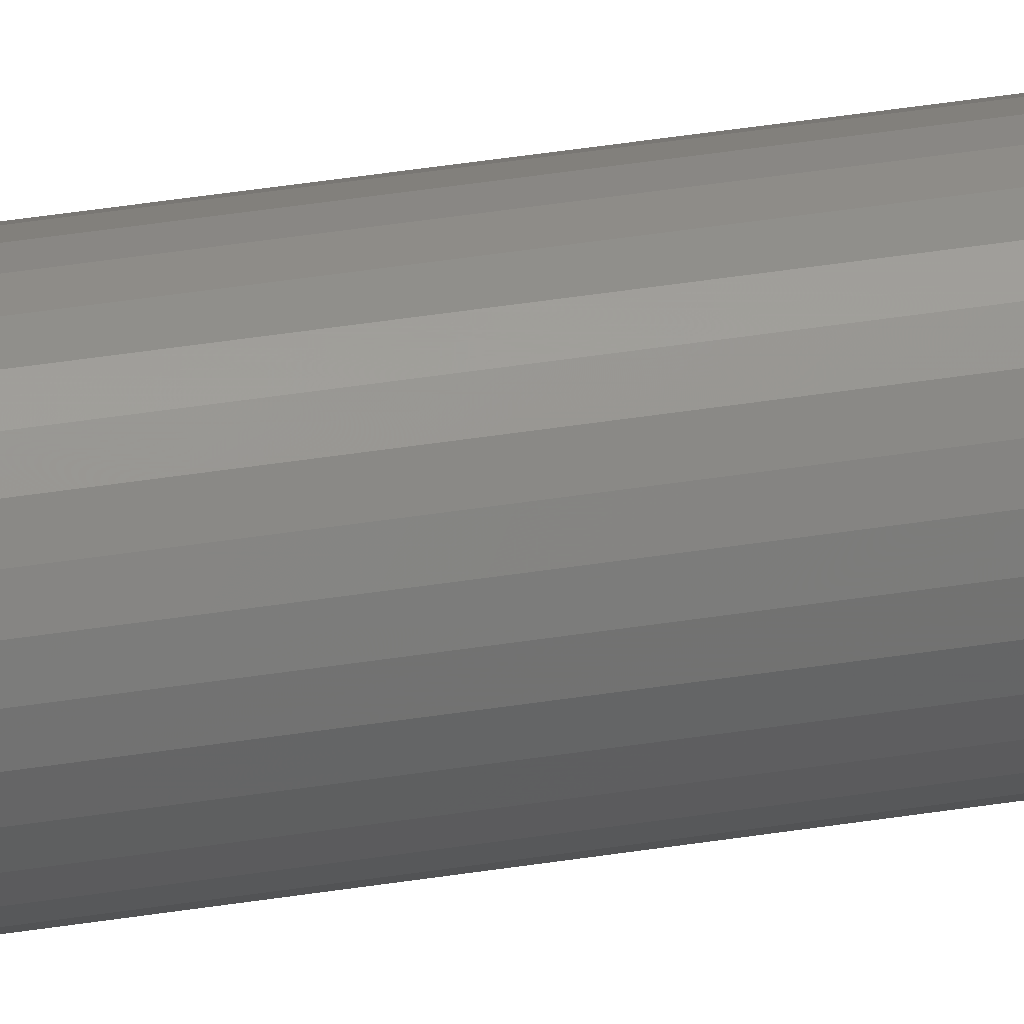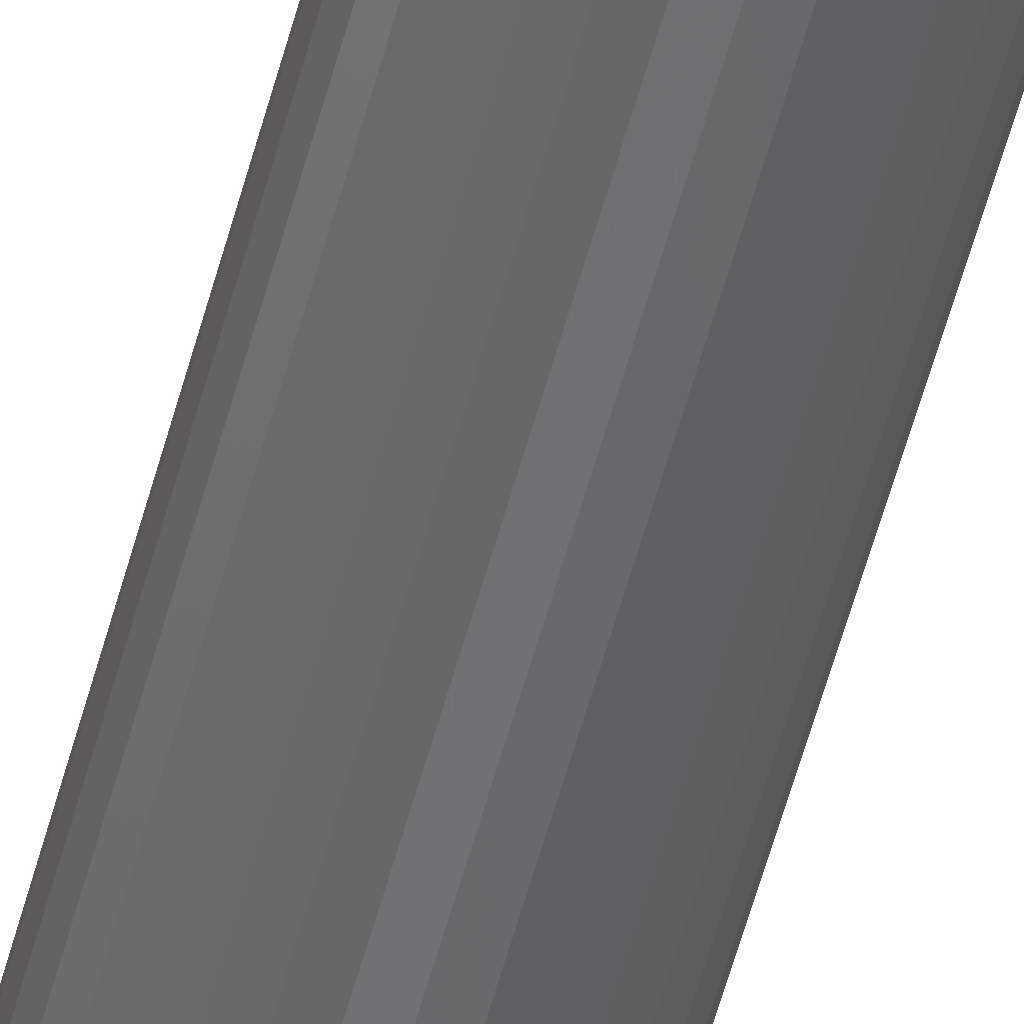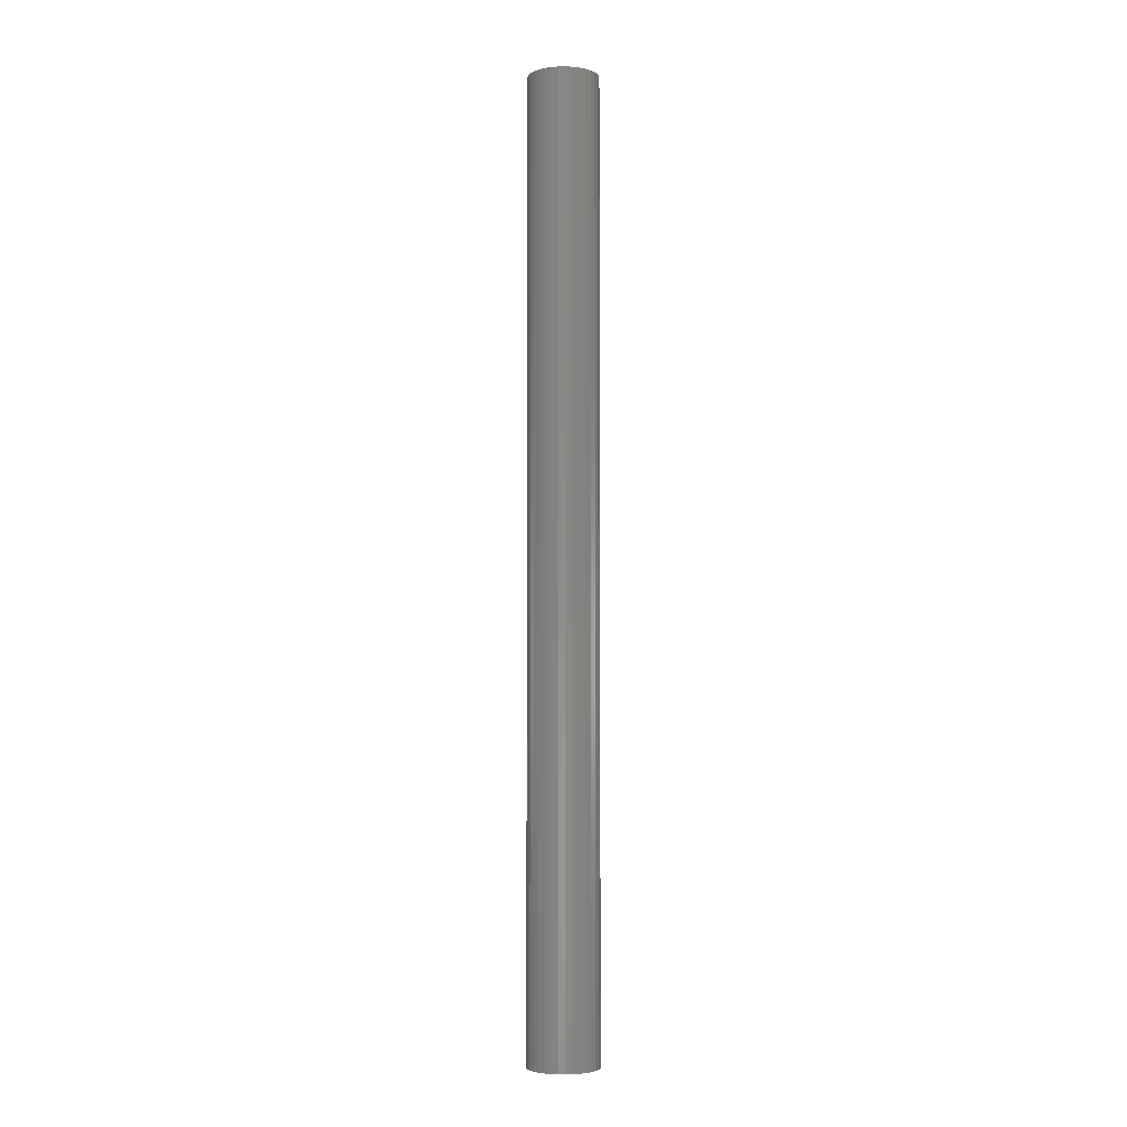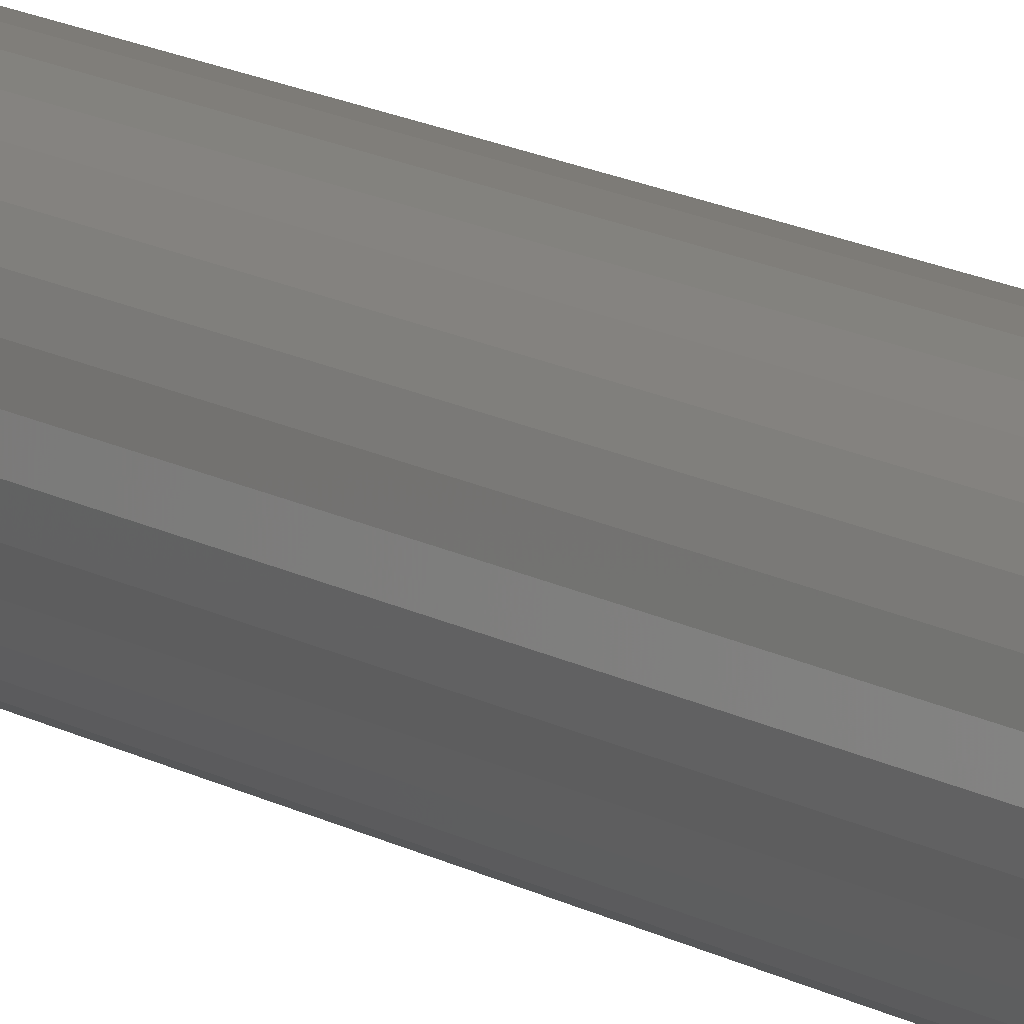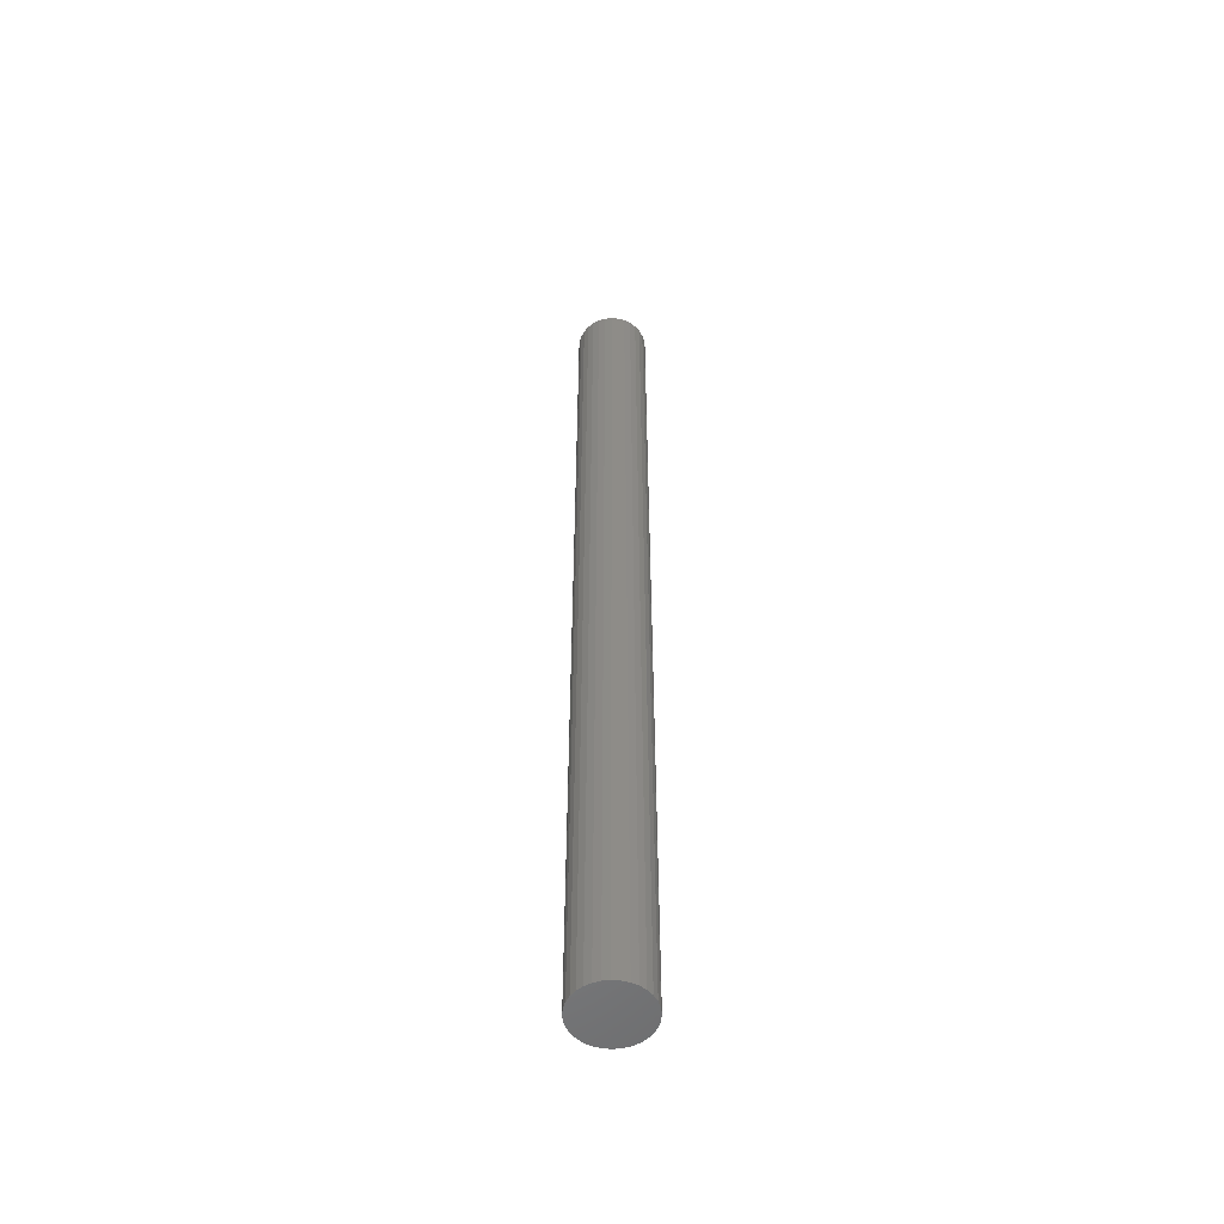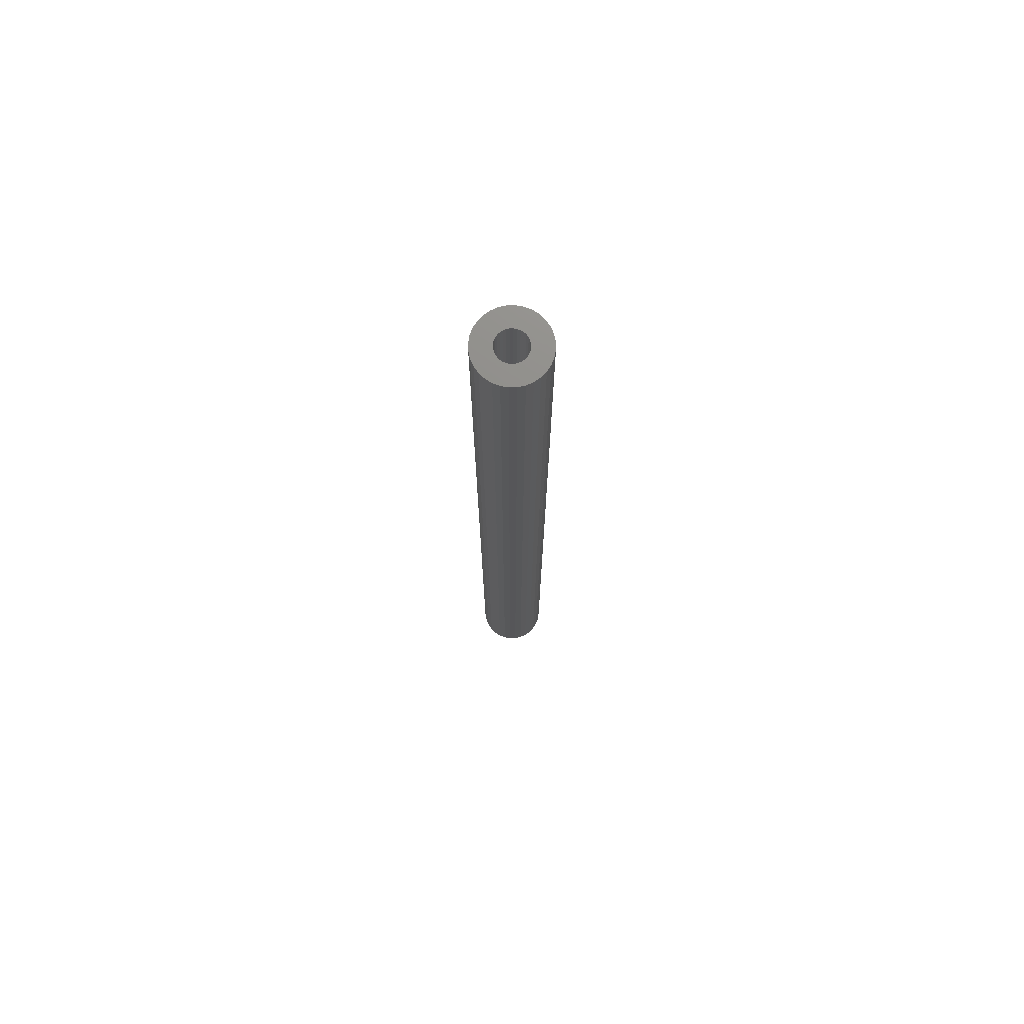
<metadata>
{"format":"stl","ext":"stl","renderer":"f3d","projection":"perspective","resolution":1024,"background":"white","views":[{"elev":43.2,"azim":79.4,"up":"+Z"},{"elev":-54.2,"azim":165.5,"up":"+Z"},{"elev":-4.2,"azim":109.2,"up":"+Y"},{"elev":10.4,"azim":149.8,"up":"+Z"},{"elev":-53.6,"azim":102.1,"up":"+Y"},{"elev":73.9,"azim":-130.8,"up":"+Y"}]}
</metadata>
<code>
# stl→obj: 128 verts, 252 faces
v -0.00638 -6.604e-19 0.02553
v -0.001197 -3.366e-19 0.0271
v 0.004194 2.113e-34 0.02763
v -0.006899 -6.927e-19 0.004595
v -0.02291 -1.692e-18 0.005391
v -0.005789 -6.234e-19 0.00667
v -0.007582 -7.354e-19 0.002342
v -0.006899 -6.927e-19 -0.004595
v -0.02291 -1.692e-18 -0.005391
v -0.007582 -7.354e-19 -0.002342
v -0.005789 -6.234e-19 -0.00667
v -0.02133 -1.594e-18 -0.01057
v -0.004296 -5.302e-19 -0.00849
v -0.002476 -4.166e-19 -0.009983
v -0.0004006 -2.869e-19 -0.01109
v 0.01268 5.302e-19 0.00849
v 0.01086 4.166e-19 0.009983
v 0.008789 2.869e-19 0.01109
v 0.01597 7.354e-19 0.002342
v 0.01529 6.927e-19 0.004595
v 0.03129 1.692e-18 0.005391
v 0.0162 7.498e-19 -2.427e-18
v 0.01529 6.927e-19 -0.004595
v 0.01597 7.354e-19 -0.002342
v 0.03129 1.692e-18 -0.005391
v 0.01418 6.234e-19 -0.00667
v 0.006536 1.463e-19 -0.01178
v 0.008789 2.869e-19 -0.01109
v 0.02717 1.435e-18 -0.01535
v 0.009585 3.366e-19 -0.0271
v 0.004194 -4.226e-34 -0.02763
v 0.01477 6.604e-19 -0.02553
v 0.03183 1.726e-18 -3.384e-18
v -0.02344 -1.726e-18 3.384e-18
v -0.007812 -7.498e-19 5.846e-18
v 0.004194 2.583e-34 0.01201
v 0.001852 -1.463e-19 0.01178
v -0.01878 -1.435e-18 0.01535
v -0.01534 -1.22e-18 0.01954
v -0.01116 -9.587e-19 0.02297
v 0.009585 3.366e-19 0.0271
v 0.01477 6.604e-19 0.02553
v 0.01955 9.587e-19 0.02297
v 0.02373 1.22e-18 0.01954
v 0.02717 1.435e-18 0.01535
v -0.02133 -1.594e-18 0.01057
v -0.0004006 -2.869e-19 0.01109
v -0.002476 -4.166e-19 0.009983
v -0.004296 -5.302e-19 0.00849
v 0.004194 -1.836e-34 -0.01201
v 0.02373 1.22e-18 -0.01954
v 0.01955 9.587e-19 -0.02297
v -0.001197 -3.366e-19 -0.0271
v -0.00638 -6.604e-19 -0.02553
v -0.01116 -9.587e-19 -0.02297
v -0.01534 -1.22e-18 -0.01954
v -0.01878 -1.435e-18 -0.01535
v 0.001852 -1.463e-19 -0.01178
v 0.02972 1.594e-18 0.01057
v 0.006536 1.463e-19 0.01178
v 0.01418 6.234e-19 0.00667
v 0.02972 1.594e-18 -0.01057
v 0.01086 4.166e-19 -0.009983
v 0.01268 5.302e-19 -0.00849
v 0.006536 -0.7344 -0.01178
v 0.008789 -0.7344 -0.01109
v 0.01086 -0.7344 -0.009983
v 0.01268 -0.7344 -0.00849
v 0.01418 -0.7344 -0.00667
v 0.01529 -0.7344 -0.004595
v 0.01597 -0.7344 -0.002342
v 0.0162 -0.7344 -2.427e-18
v 0.004194 -0.7344 -0.01201
v 0.001852 -0.7344 -0.01178
v -0.0004006 -0.7344 -0.01109
v -0.002476 -0.7344 -0.009983
v -0.004296 -0.7344 -0.00849
v -0.005789 -0.7344 -0.00667
v -0.006899 -0.7344 -0.004595
v -0.007582 -0.7344 -0.002342
v -0.007812 -0.7344 5.846e-18
v 0.001852 -0.7344 0.01178
v -0.0004006 -0.7344 0.01109
v -0.002476 -0.7344 0.009983
v -0.004296 -0.7344 0.00849
v -0.005789 -0.7344 0.00667
v -0.006899 -0.7344 0.004595
v -0.007582 -0.7344 0.002342
v 0.004194 -0.7344 0.01201
v 0.006536 -0.7344 0.01178
v 0.008789 -0.7344 0.01109
v 0.01086 -0.7344 0.009983
v 0.01268 -0.7344 0.00849
v 0.01418 -0.7344 0.00667
v 0.01529 -0.7344 0.004595
v 0.01597 -0.7344 0.002342
v 0.004194 -0.75 0.02763
v -0.001197 -0.75 0.0271
v -0.00638 -0.75 0.02553
v 0.009585 -0.75 0.0271
v 0.01477 -0.75 0.02553
v -0.01116 -0.75 0.02297
v 0.01955 -0.75 0.02297
v -0.01534 -0.75 0.01954
v 0.02373 -0.75 0.01954
v -0.01878 -0.75 0.01535
v 0.02717 -0.75 0.01535
v -0.02133 -0.75 0.01057
v 0.02972 -0.75 0.01057
v -0.02291 -0.75 0.005391
v 0.03129 -0.75 0.005391
v 0.03129 -0.75 -0.005391
v -0.02133 -0.75 -0.01057
v 0.02972 -0.75 -0.01057
v -0.01878 -0.75 -0.01535
v 0.02717 -0.75 -0.01535
v -0.01534 -0.75 -0.01954
v 0.02373 -0.75 -0.01954
v -0.01116 -0.75 -0.02297
v 0.01955 -0.75 -0.02297
v -0.00638 -0.75 -0.02553
v 0.01477 -0.75 -0.02553
v -0.001197 -0.75 -0.0271
v 0.004194 -0.75 -0.02763
v 0.009585 -0.75 -0.0271
v 0.03183 -0.75 -3.384e-18
v -0.02344 -0.75 3.384e-18
v -0.02291 -0.75 -0.005391
f 1 2 3
f 4 5 6
f 5 4 7
f 8 9 10
f 9 8 11
f 11 12 9
f 12 11 13
f 14 12 13
f 14 15 12
f 16 17 18
f 19 20 21
f 19 21 22
f 23 24 25
f 26 23 25
f 27 28 29
f 30 31 32
f 33 25 24
f 33 24 22
f 33 22 21
f 34 5 7
f 34 7 35
f 34 35 10
f 34 10 9
f 36 37 38
f 36 38 39
f 36 39 40
f 36 40 1
f 36 1 3
f 36 3 41
f 36 41 42
f 36 42 43
f 36 43 44
f 36 44 45
f 46 38 37
f 46 37 47
f 46 47 48
f 46 48 49
f 46 49 6
f 46 6 5
f 50 27 29
f 50 29 51
f 50 51 52
f 50 52 32
f 50 32 31
f 50 31 53
f 50 53 54
f 50 54 55
f 50 55 56
f 50 56 57
f 57 12 15
f 57 15 58
f 57 58 50
f 45 59 18
f 45 18 60
f 45 60 36
f 59 21 20
f 59 20 61
f 59 61 16
f 59 16 18
f 62 29 28
f 62 28 63
f 62 63 64
f 62 64 26
f 62 26 25
f 50 65 27
f 27 65 66
f 27 66 28
f 28 66 67
f 28 67 63
f 63 67 68
f 63 68 64
f 64 68 69
f 64 69 26
f 26 69 70
f 26 70 23
f 23 70 71
f 23 71 24
f 24 71 72
f 24 72 22
f 65 50 73
f 73 50 58
f 73 58 74
f 74 58 15
f 74 15 75
f 75 15 14
f 75 14 76
f 76 14 13
f 76 13 77
f 77 13 11
f 77 11 78
f 78 11 8
f 78 8 79
f 79 8 10
f 79 10 80
f 80 10 35
f 80 35 81
f 36 82 37
f 37 82 83
f 37 83 47
f 47 83 84
f 47 84 48
f 48 84 85
f 48 85 49
f 49 85 86
f 49 86 6
f 6 86 87
f 6 87 4
f 4 87 88
f 4 88 7
f 7 88 81
f 7 81 35
f 82 36 89
f 89 36 60
f 89 60 90
f 90 60 18
f 90 18 91
f 91 18 17
f 91 17 92
f 92 17 16
f 92 16 93
f 93 16 61
f 93 61 94
f 94 61 20
f 94 20 95
f 95 20 19
f 95 19 96
f 96 19 22
f 96 22 72
f 93 85 92
f 93 86 85
f 94 86 93
f 87 86 94
f 95 87 94
f 69 78 70
f 77 78 69
f 68 77 69
f 68 76 77
f 84 83 82
f 84 82 89
f 84 89 90
f 84 90 91
f 84 91 92
f 84 92 85
f 67 66 65
f 67 65 73
f 67 73 74
f 67 74 75
f 67 75 76
f 67 76 68
f 78 79 70
f 70 79 80
f 70 80 71
f 71 80 81
f 71 81 72
f 72 81 88
f 72 88 96
f 96 88 87
f 96 87 95
f 97 98 99
f 100 97 99
f 100 99 101
f 101 99 102
f 101 102 103
f 103 102 104
f 103 104 105
f 105 104 106
f 105 106 107
f 107 106 108
f 107 108 109
f 109 108 110
f 109 110 111
f 112 113 114
f 114 113 115
f 114 115 116
f 116 115 117
f 116 117 118
f 118 117 119
f 118 119 120
f 120 119 121
f 120 121 122
f 122 121 123
f 122 123 124
f 122 124 125
f 111 110 126
f 126 110 127
f 126 127 112
f 112 127 128
f 112 128 113
f 33 126 25
f 25 126 112
f 25 112 62
f 62 112 114
f 62 114 29
f 29 114 116
f 29 116 51
f 51 116 118
f 51 118 52
f 52 118 120
f 52 120 32
f 32 120 122
f 32 122 30
f 30 122 125
f 30 125 31
f 31 125 124
f 31 124 53
f 53 124 123
f 53 123 54
f 54 123 121
f 54 121 55
f 55 121 119
f 55 119 56
f 56 119 117
f 56 117 57
f 57 117 115
f 57 115 12
f 12 115 113
f 12 113 9
f 9 113 128
f 9 128 34
f 34 128 127
f 34 127 5
f 5 127 110
f 5 110 46
f 46 110 108
f 46 108 38
f 38 108 106
f 38 106 39
f 39 106 104
f 39 104 40
f 40 104 102
f 40 102 1
f 1 102 99
f 1 99 2
f 2 99 98
f 2 98 3
f 3 98 97
f 3 97 41
f 41 97 100
f 41 100 42
f 42 100 101
f 42 101 43
f 43 101 103
f 43 103 44
f 44 103 105
f 44 105 45
f 45 105 107
f 45 107 59
f 59 107 109
f 59 109 21
f 21 109 111
f 21 111 33
f 33 111 126

</code>
